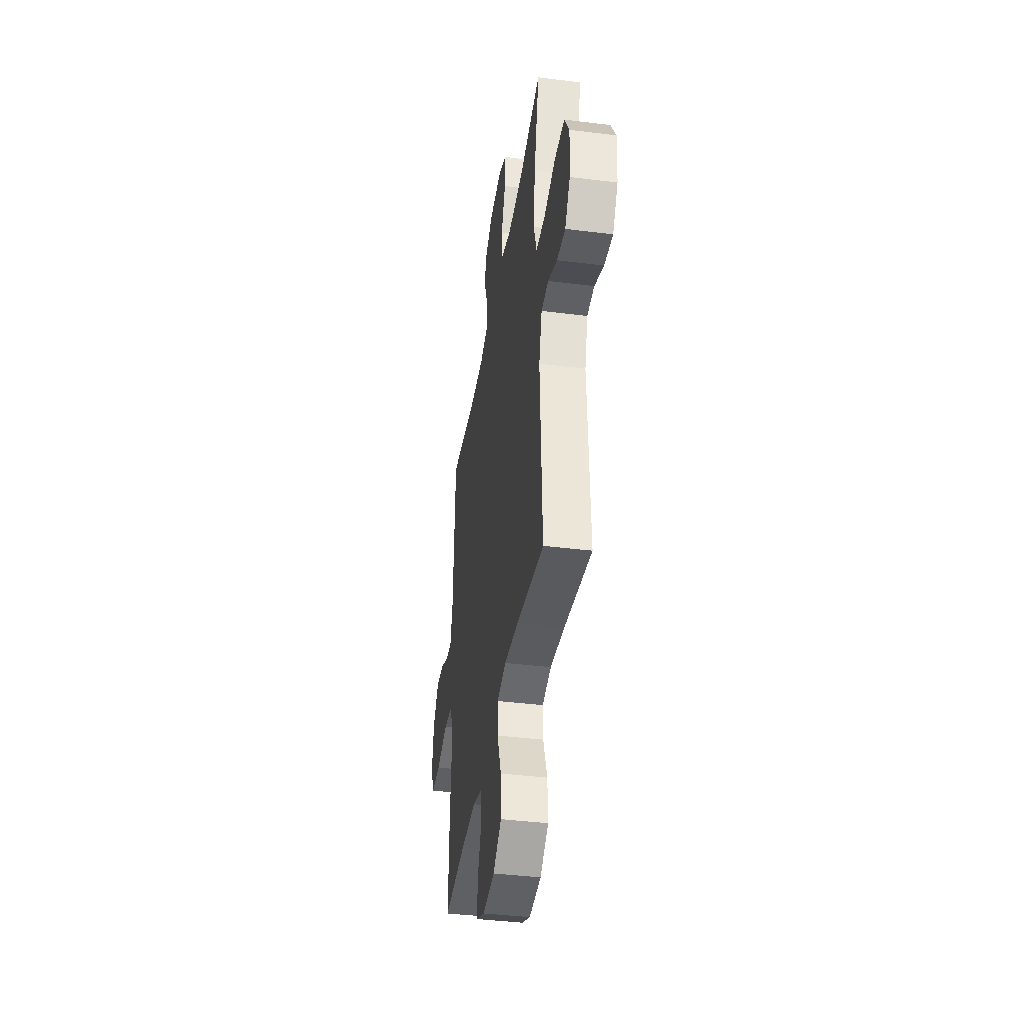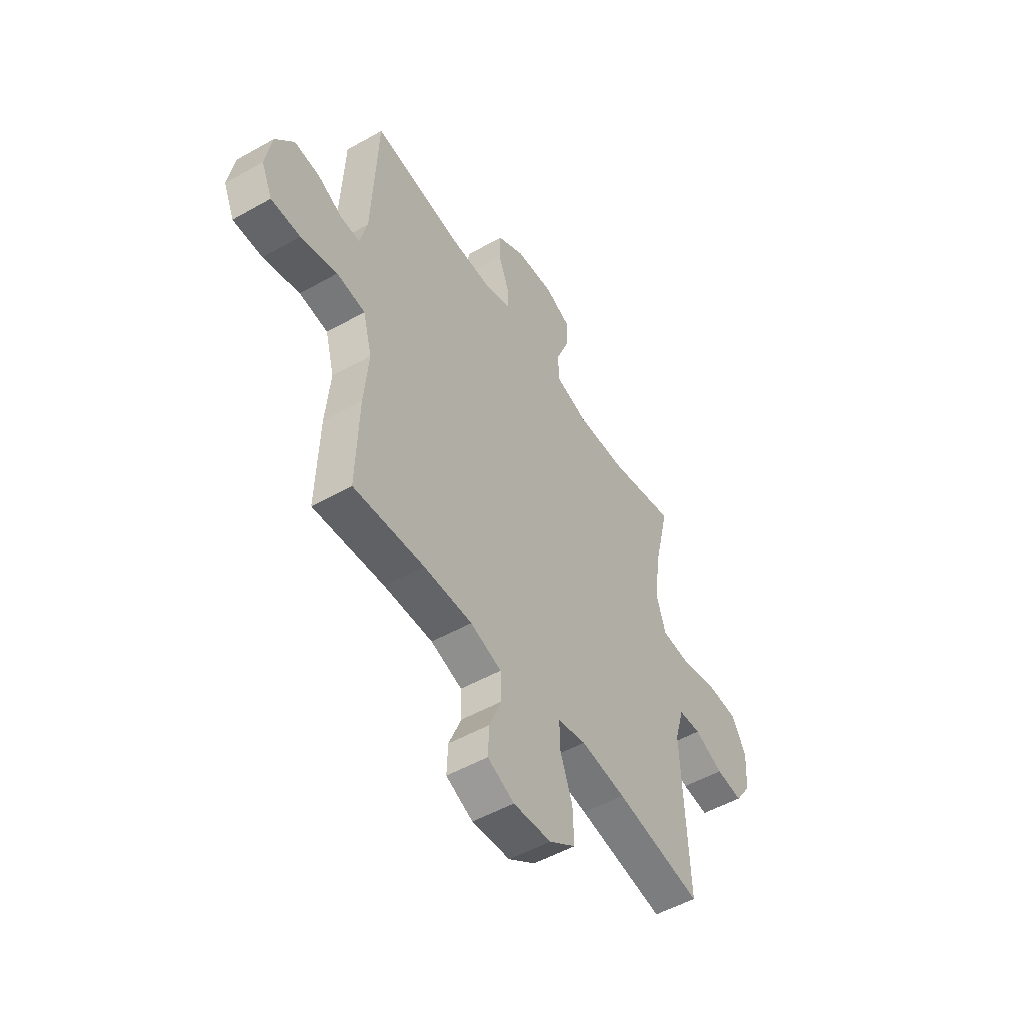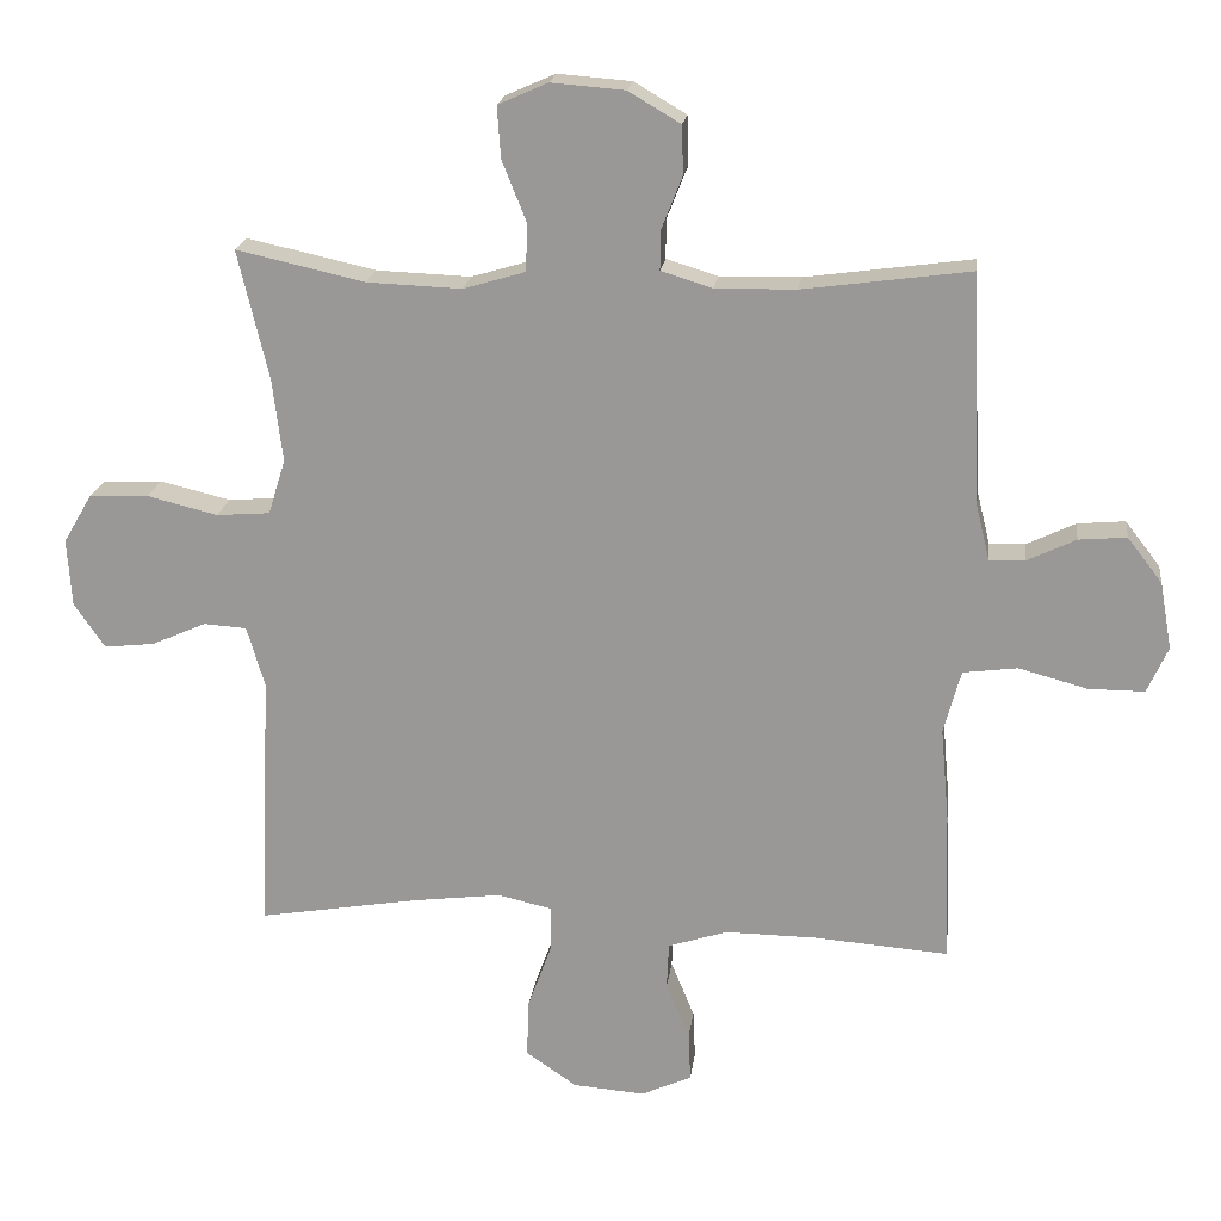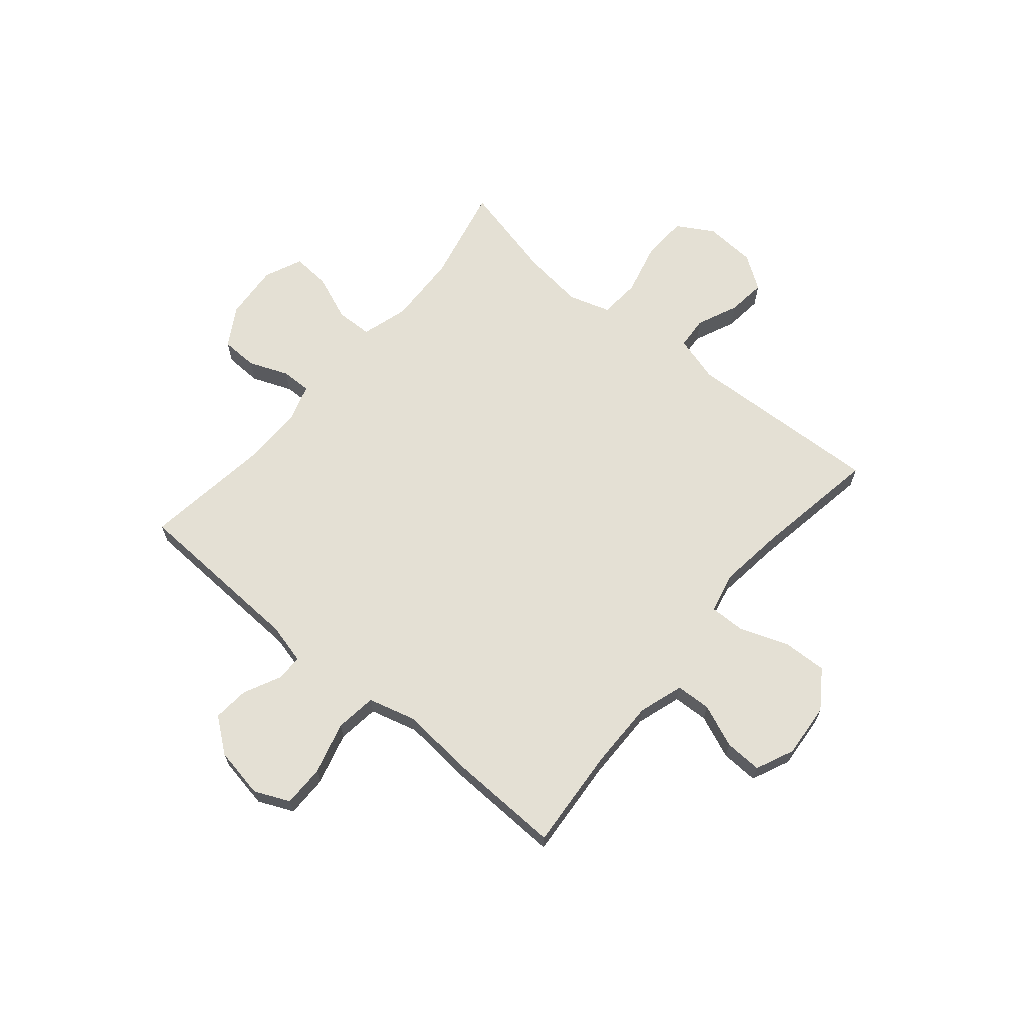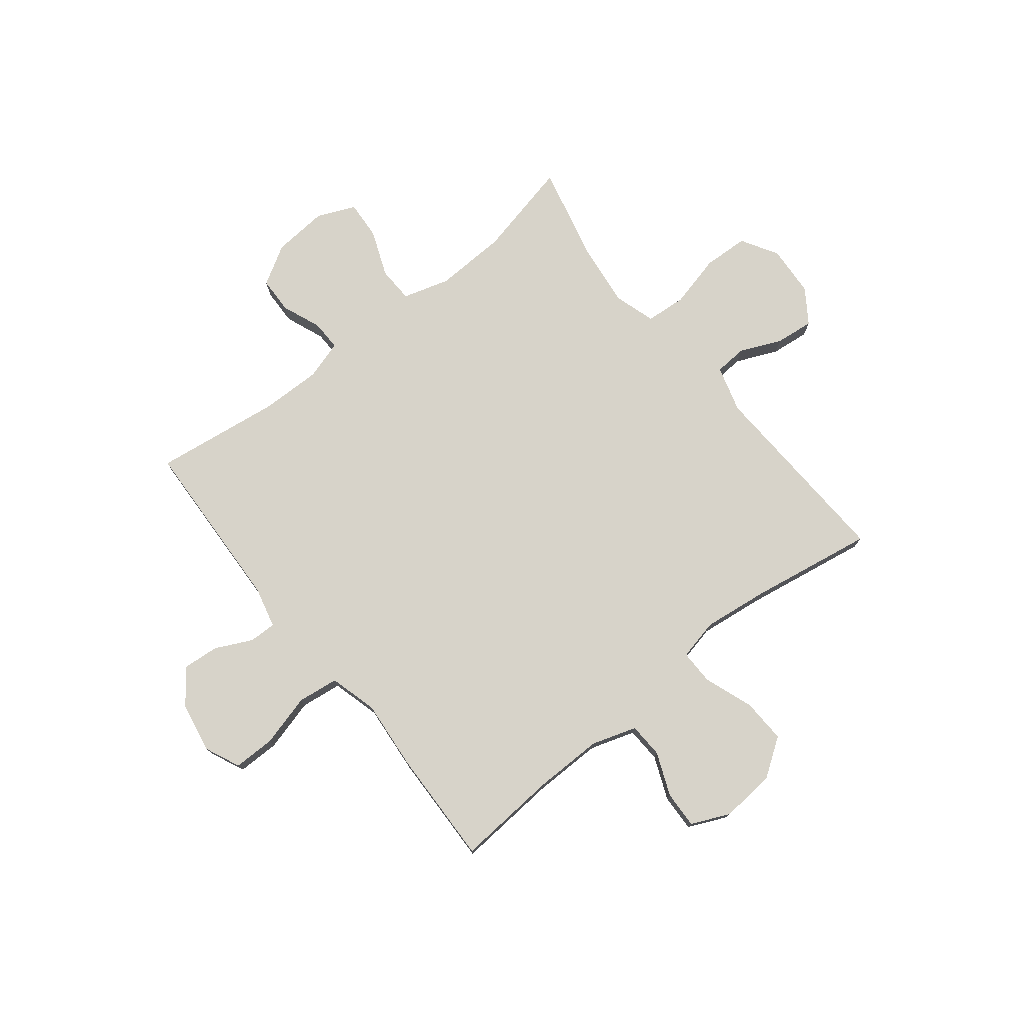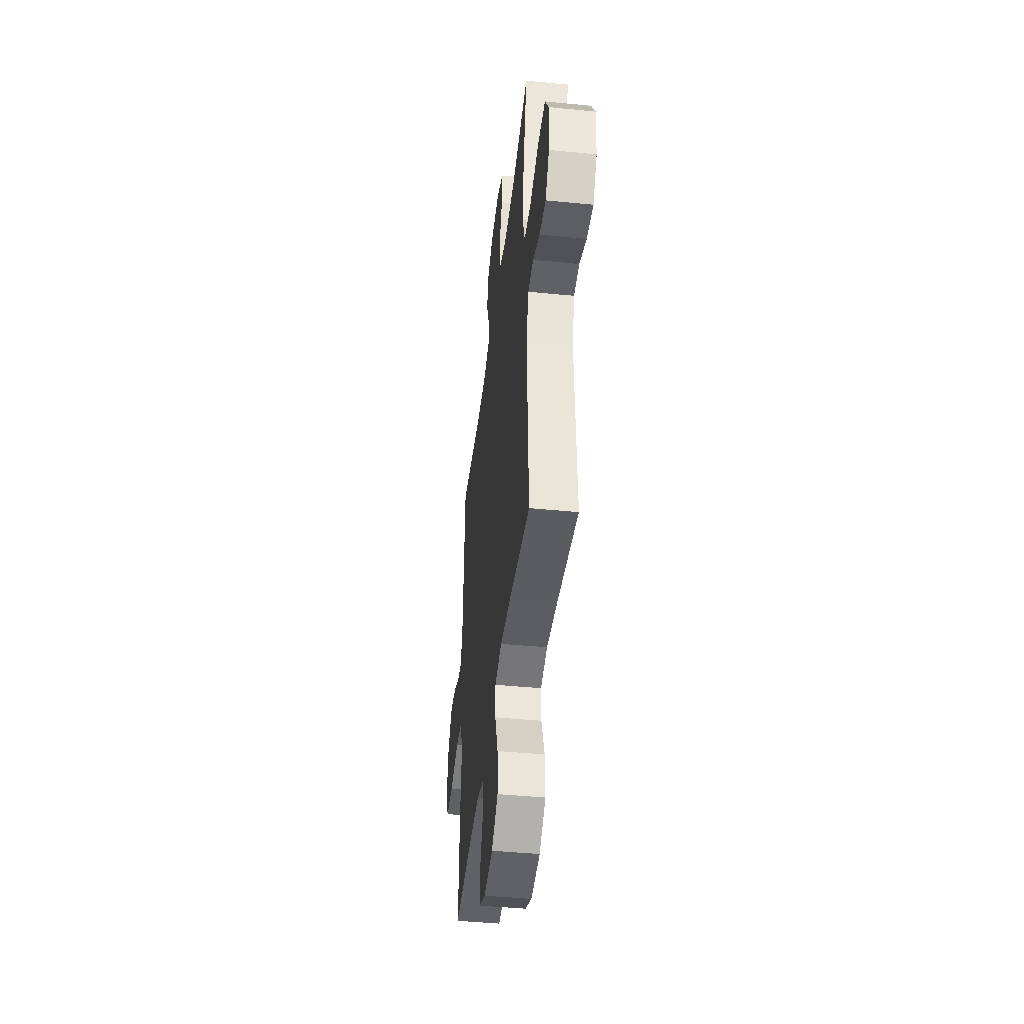
<metadata>
{"format":"obj","ext":"obj","renderer":"f3d","projection":"perspective","resolution":1024,"background":"white","views":[{"elev":-40.0,"azim":-98.8,"up":"+Z"},{"elev":-51.5,"azim":121.5,"up":"+Z"},{"elev":20.0,"azim":7.2,"up":"+Z"},{"elev":66.0,"azim":129.9,"up":"+Y"},{"elev":76.3,"azim":141.4,"up":"+Y"},{"elev":-44.2,"azim":-96.6,"up":"+Z"}]}
</metadata>
<code>
v 0.5 0.07 0.5
v 0.515 0.07 0.175
v 0.534 0.07 0.099
v 0.584 0.07 0.1
v 0.652 0.07 0.133
v 0.719 0.07 0.139
v 0.768 0.07 0.076
v 0.785 0.07 -0.018
v 0.756 0.07 -0.083
v 0.678 0.07 -0.083
v 0.581 0.07 -0.057
v 0.505 0.07 -0.067
v 0.481 0.07 -0.156
v 0.493 0.07 -0.287
v 0.5 0.07 -0.5
v 0.312 0.07 -0.486
v 0.183 0.07 -0.485
v 0.1 0.07 -0.512
v 0.097 0.07 -0.577
v 0.13 0.07 -0.657
v 0.133 0.07 -0.726
v 0.062 0.07 -0.758
v -0.039 0.07 -0.75
v -0.11 0.07 -0.701
v -0.107 0.07 -0.619
v -0.074 0.07 -0.528
v -0.073 0.07 -0.463
v -0.149 0.07 -0.446
v -0.269 0.07 -0.461
v -0.5 0.07 -0.5
v -0.483 0.07 -0.135
v -0.508 0.07 -0.049
v -0.568 0.07 -0.045
v -0.645 0.07 -0.079
v -0.716 0.07 -0.087
v -0.759 0.07 -0.024
v -0.765 0.07 0.071
v -0.725 0.07 0.139
v -0.641 0.07 0.143
v -0.542 0.07 0.119
v -0.467 0.07 0.125
v -0.443 0.07 0.202
v -0.457 0.07 0.319
v -0.5 0.07 0.5
v -0.32 0.07 0.46
v -0.187 0.07 0.455
v -0.1 0.07 0.481
v -0.098 0.07 0.548
v -0.132 0.07 0.633
v -0.137 0.07 0.705
v -0.067 0.07 0.736
v 0.036 0.07 0.728
v 0.109 0.07 0.685
v 0.111 0.07 0.617
v 0.082 0.07 0.544
v 0.081 0.07 0.488
v 0.153 0.07 0.466
v 0.266 0.07 0.468
v 0.5 0 0.5
v 0.515 0 0.175
v 0.534 0 0.099
v 0.584 0 0.1
v 0.652 0 0.133
v 0.719 0 0.139
v 0.768 0 0.076
v 0.785 0 -0.018
v 0.756 0 -0.083
v 0.678 0 -0.083
v 0.581 0 -0.057
v 0.505 0 -0.067
v 0.481 0 -0.156
v 0.493 0 -0.287
v 0.5 0 -0.5
v 0.312 0 -0.486
v 0.183 0 -0.485
v 0.1 0 -0.512
v 0.097 0 -0.577
v 0.13 0 -0.657
v 0.133 0 -0.726
v 0.062 0 -0.758
v -0.039 0 -0.75
v -0.11 0 -0.701
v -0.107 0 -0.619
v -0.074 0 -0.528
v -0.073 0 -0.463
v -0.149 0 -0.446
v -0.269 0 -0.461
v -0.5 0 -0.5
v -0.483 0 -0.135
v -0.508 0 -0.049
v -0.568 0 -0.045
v -0.645 0 -0.079
v -0.716 0 -0.087
v -0.759 0 -0.024
v -0.765 0 0.071
v -0.725 0 0.139
v -0.641 0 0.143
v -0.542 0 0.119
v -0.467 0 0.125
v -0.443 0 0.202
v -0.457 0 0.319
v -0.5 0 0.5
v -0.32 0 0.46
v -0.187 0 0.455
v -0.1 0 0.481
v -0.098 0 0.548
v -0.132 0 0.633
v -0.137 0 0.705
v -0.067 0 0.736
v 0.036 0 0.728
v 0.109 0 0.685
v 0.111 0 0.617
v 0.082 0 0.544
v 0.081 0 0.488
v 0.153 0 0.466
v 0.266 0 0.468
f 53 54 55
f 52 53 55
f 51 52 55
f 50 51 55
f 49 50 55
f 48 49 55
f 47 48 55 56
f 46 47 56 57
f 43 44 45
f 42 43 45 46
f 46 57 58
f 42 46 58
f 41 42 58
f 38 39 40
f 37 38 40
f 36 37 40
f 35 36 40
f 34 35 40
f 33 34 40
f 32 33 40 41
f 29 30 31
f 58 1 2
f 41 58 2
f 32 41 2
f 31 32 2
f 29 31 2
f 28 29 2
f 24 25 26
f 23 24 26
f 22 23 26
f 21 22 26
f 20 21 26
f 19 20 26
f 18 19 26 27
f 13 14 15 16
f 12 13 16 17
f 9 10 11
f 8 9 11
f 7 8 11
f 6 7 11
f 5 6 11
f 4 5 11
f 3 4 11 12
f 3 12 17
f 2 3 17
f 28 2 17
f 27 28 17
f 17 18 27
f 113 112 111
f 113 111 110
f 113 110 109
f 113 109 108
f 113 108 107
f 113 107 106
f 114 113 106 105
f 115 114 105 104
f 103 102 101
f 104 103 101 100
f 116 115 104
f 116 104 100
f 116 100 99
f 98 97 96
f 98 96 95
f 98 95 94
f 98 94 93
f 98 93 92
f 98 92 91
f 99 98 91 90
f 89 88 87
f 60 59 116
f 60 116 99
f 60 99 90
f 60 90 89
f 60 89 87
f 60 87 86
f 84 83 82
f 84 82 81
f 84 81 80
f 84 80 79
f 84 79 78
f 84 78 77
f 85 84 77 76
f 74 73 72 71
f 75 74 71 70
f 69 68 67
f 69 67 66
f 69 66 65
f 69 65 64
f 69 64 63
f 69 63 62
f 70 69 62 61
f 75 70 61
f 75 61 60
f 75 60 86
f 75 86 85
f 85 76 75
f 1 59 60 2
f 2 60 61 3
f 3 61 62 4
f 4 62 63 5
f 5 63 64 6
f 6 64 65 7
f 7 65 66 8
f 8 66 67 9
f 9 67 68 10
f 10 68 69 11
f 11 69 70 12
f 12 70 71 13
f 13 71 72 14
f 14 72 73 15
f 15 73 74 16
f 16 74 75 17
f 17 75 76 18
f 18 76 77 19
f 19 77 78 20
f 20 78 79 21
f 21 79 80 22
f 22 80 81 23
f 23 81 82 24
f 24 82 83 25
f 25 83 84 26
f 26 84 85 27
f 27 85 86 28
f 28 86 87 29
f 29 87 88 30
f 30 88 89 31
f 31 89 90 32
f 32 90 91 33
f 33 91 92 34
f 34 92 93 35
f 35 93 94 36
f 36 94 95 37
f 37 95 96 38
f 38 96 97 39
f 39 97 98 40
f 40 98 99 41
f 41 99 100 42
f 42 100 101 43
f 43 101 102 44
f 44 102 103 45
f 45 103 104 46
f 46 104 105 47
f 47 105 106 48
f 48 106 107 49
f 49 107 108 50
f 50 108 109 51
f 51 109 110 52
f 52 110 111 53
f 53 111 112 54
f 54 112 113 55
f 55 113 114 56
f 56 114 115 57
f 57 115 116 58
f 58 116 59 1

</code>
